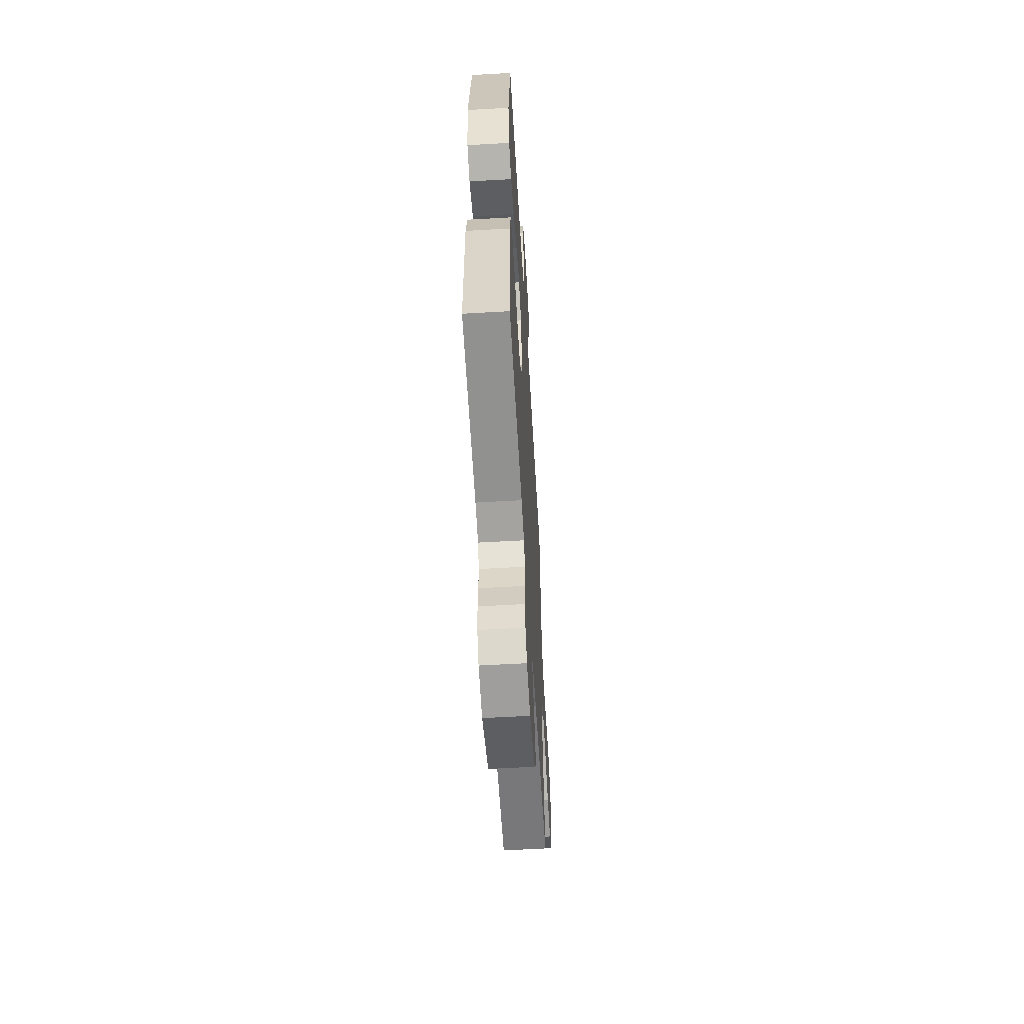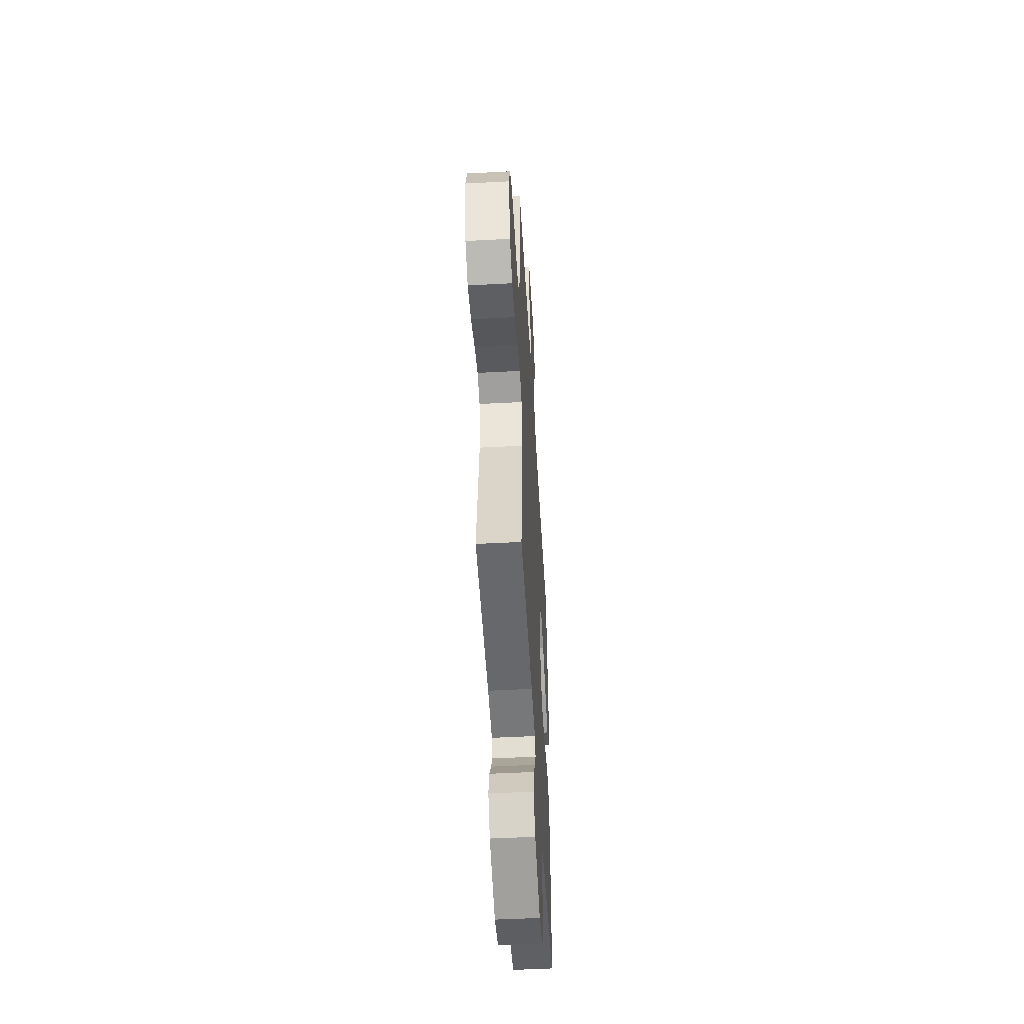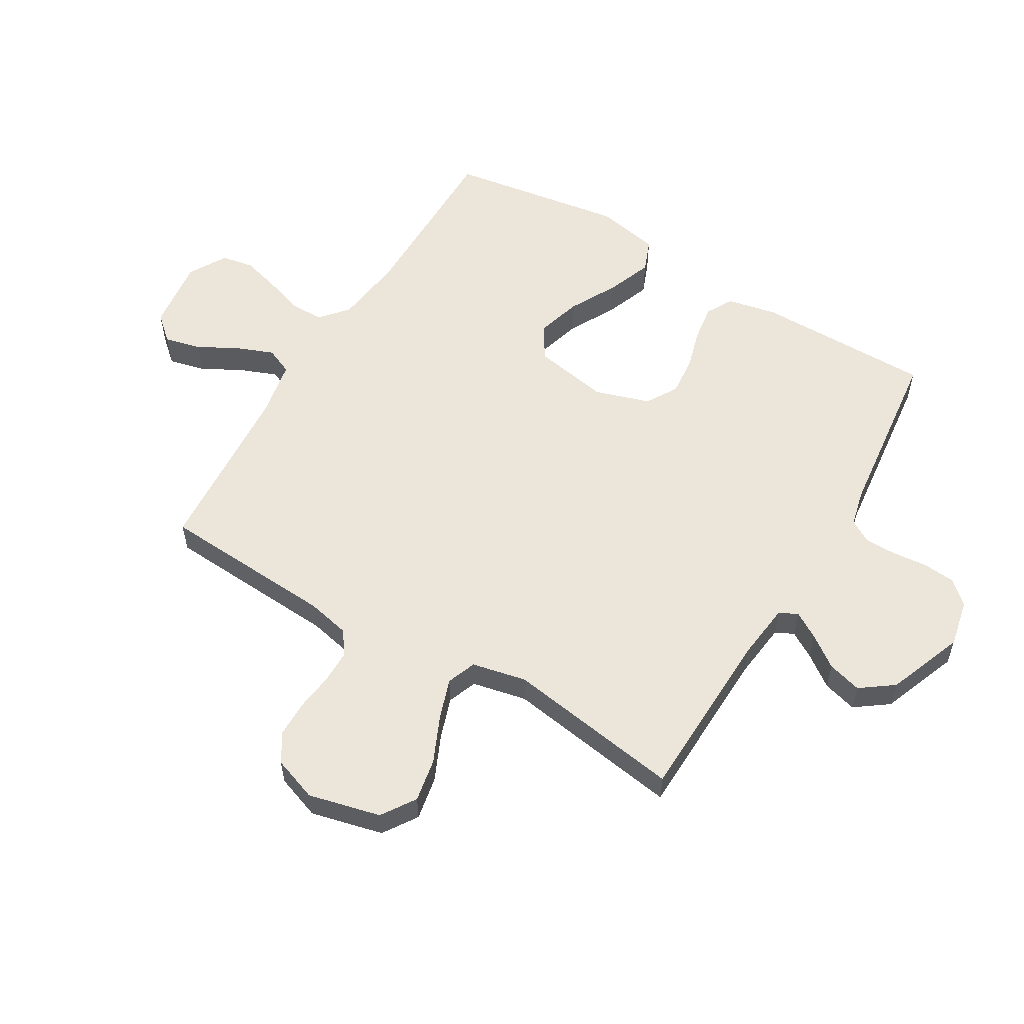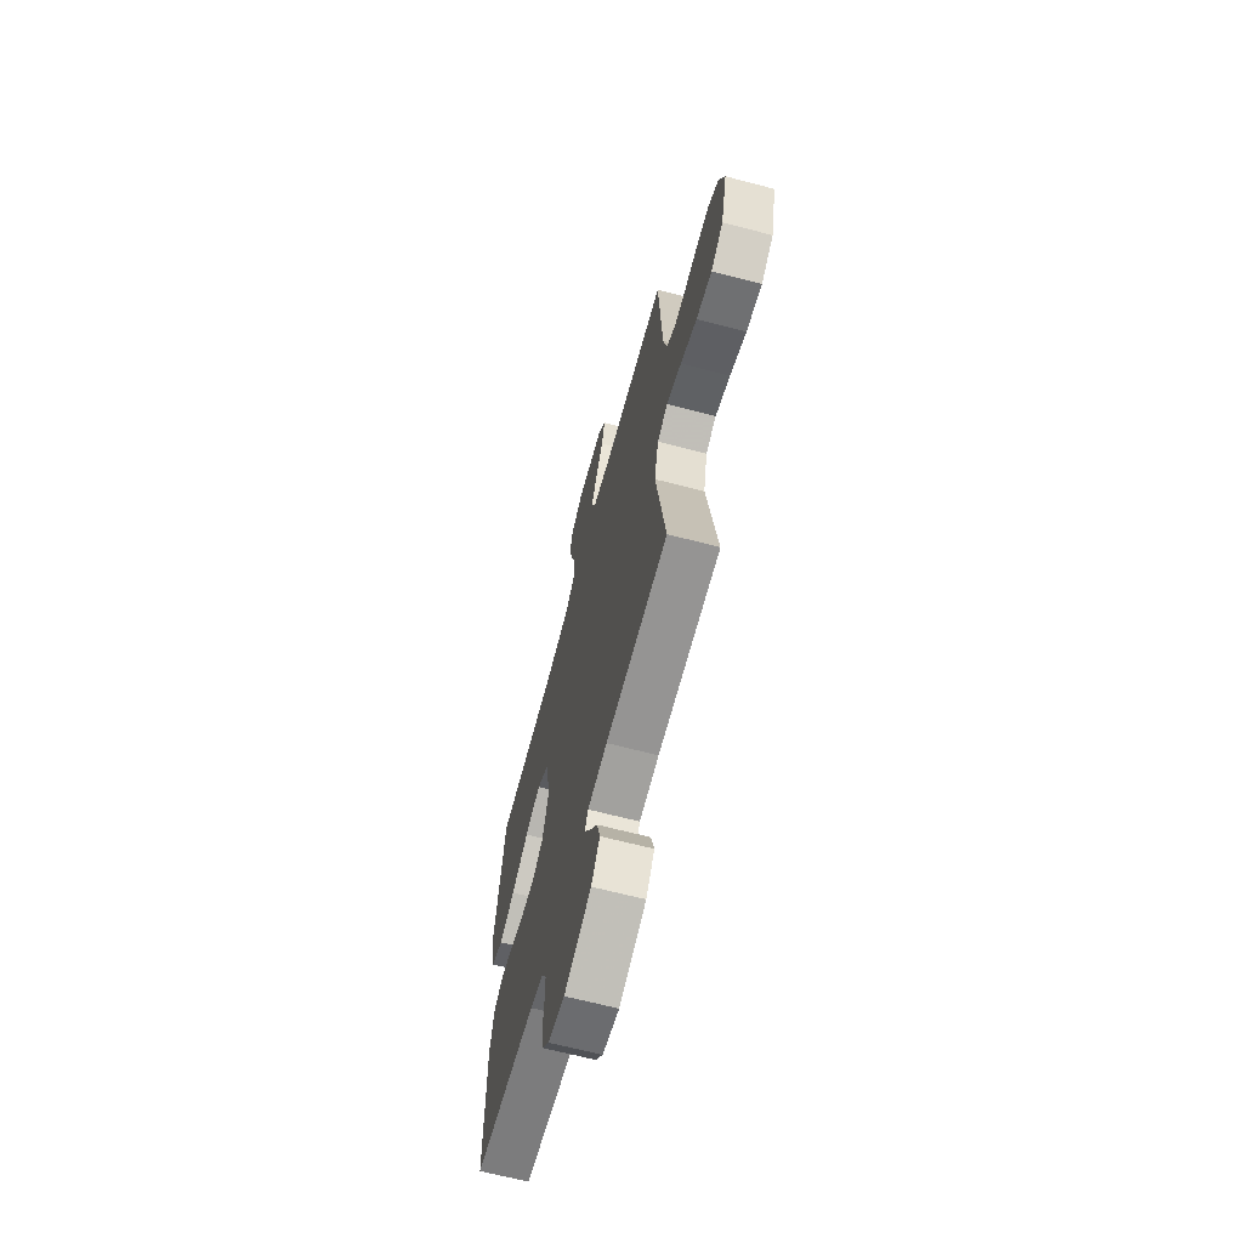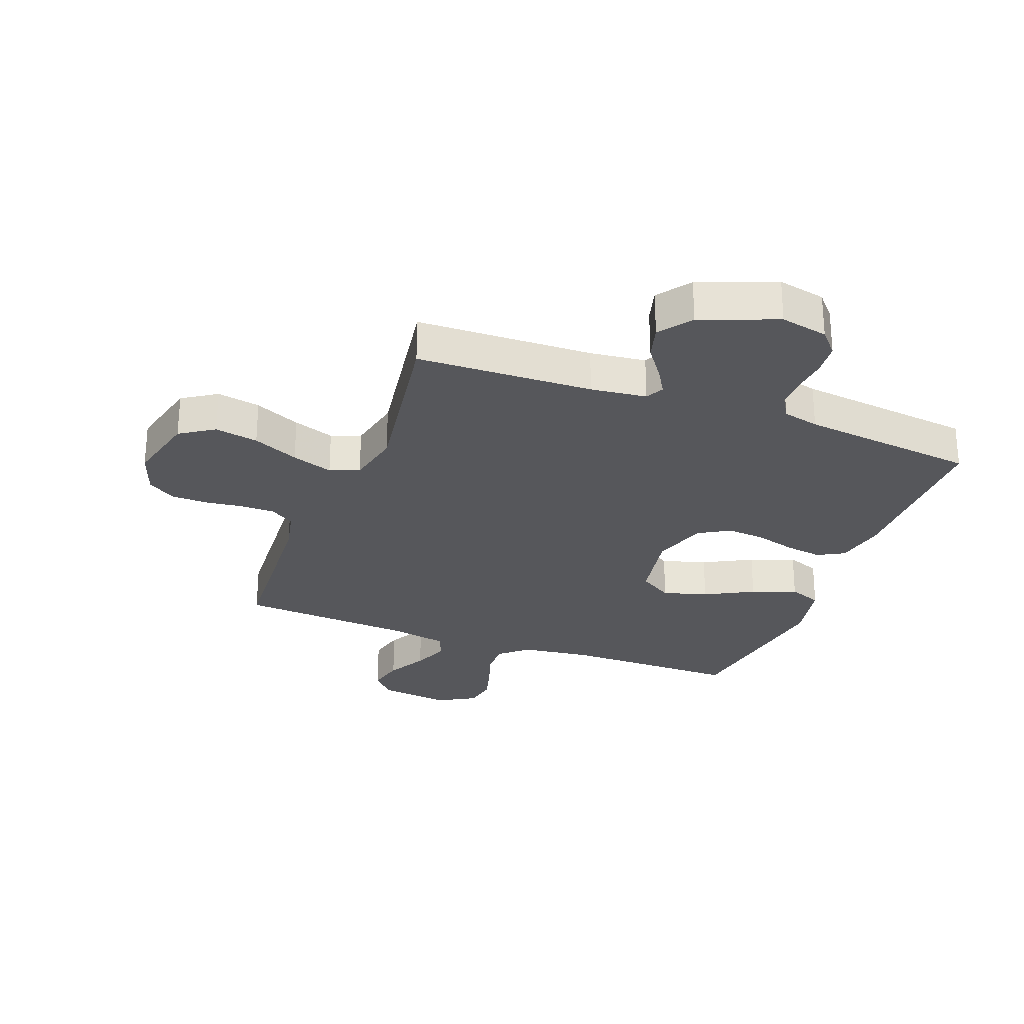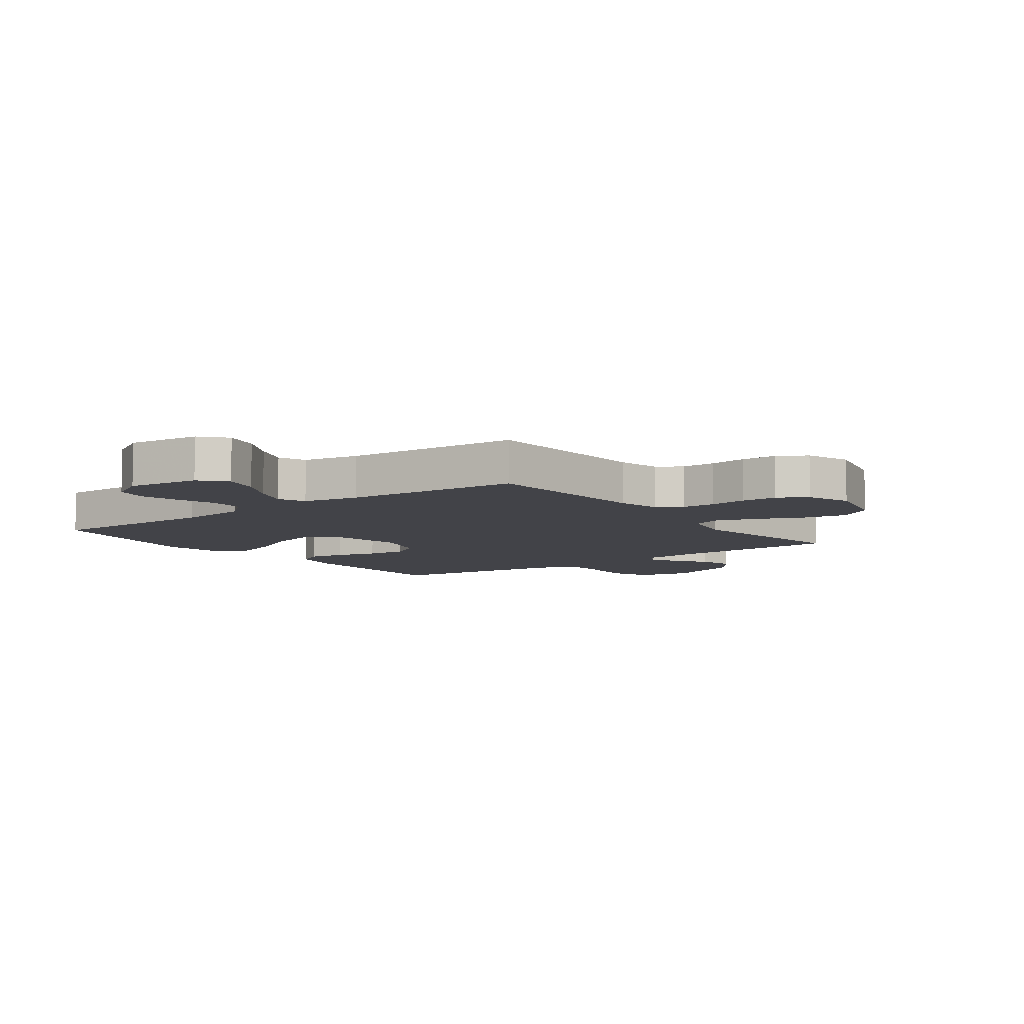
<metadata>
{"format":"obj","ext":"obj","renderer":"f3d","projection":"perspective","resolution":1024,"background":"white","views":[{"elev":-59.3,"azim":-86.6,"up":"+Z"},{"elev":-50.8,"azim":93.3,"up":"+Z"},{"elev":56.6,"azim":120.8,"up":"+Y"},{"elev":-65.5,"azim":75.2,"up":"+Z"},{"elev":-27.4,"azim":159.4,"up":"+Y"},{"elev":-7.6,"azim":36.6,"up":"+Y"}]}
</metadata>
<code>
v 0.5 0.07 -0.5
v 0.2 0.07 -0.509
v 0.105 0.07 -0.52
v 0.089 0.07 -0.551
v 0.116 0.07 -0.596
v 0.155 0.07 -0.65
v 0.171 0.07 -0.708
v 0.13 0.07 -0.764
v 0 0.07 -0.814
v -0.081 0.07 -0.797
v -0.116 0.07 -0.757
v -0.121 0.07 -0.702
v -0.115 0.07 -0.643
v -0.115 0.07 -0.589
v -0.138 0.07 -0.55
v -0.2 0.07 -0.535
v -0.5 0.07 -0.5
v -0.499 0.07 -0.2
v -0.481 0.07 -0.115
v -0.436 0.07 -0.09
v -0.374 0.07 -0.099
v -0.304 0.07 -0.119
v -0.238 0.07 -0.125
v -0.185 0.07 -0.093
v -0.155 0.07 0
v -0.178 0.07 0.129
v -0.235 0.07 0.165
v -0.311 0.07 0.143
v -0.394 0.07 0.099
v -0.47 0.07 0.07
v -0.526 0.07 0.092
v -0.547 0.07 0.2
v -0.5 0.07 0.5
v -0.2 0.07 0.5
v -0.081 0.07 0.515
v -0.034 0.07 0.556
v -0.034 0.07 0.614
v -0.056 0.07 0.679
v -0.074 0.07 0.744
v -0.064 0.07 0.799
v 0 0.07 0.836
v 0.123 0.07 0.821
v 0.161 0.07 0.778
v 0.146 0.07 0.716
v 0.109 0.07 0.648
v 0.084 0.07 0.585
v 0.104 0.07 0.539
v 0.2 0.07 0.521
v 0.5 0.07 0.5
v 0.518 0.07 0.2
v 0.534 0.07 0.127
v 0.575 0.07 0.099
v 0.633 0.07 0.099
v 0.697 0.07 0.107
v 0.758 0.07 0.106
v 0.807 0.07 0.076
v 0.834 0.07 0
v 0.804 0.07 -0.123
v 0.746 0.07 -0.161
v 0.672 0.07 -0.147
v 0.594 0.07 -0.112
v 0.524 0.07 -0.088
v 0.474 0.07 -0.107
v 0.454 0.07 -0.2
v 0.5 0 -0.5
v 0.2 0 -0.509
v 0.105 0 -0.52
v 0.089 0 -0.551
v 0.116 0 -0.596
v 0.155 0 -0.65
v 0.171 0 -0.708
v 0.13 0 -0.764
v 0 0 -0.814
v -0.081 0 -0.797
v -0.116 0 -0.757
v -0.121 0 -0.702
v -0.115 0 -0.643
v -0.115 0 -0.589
v -0.138 0 -0.55
v -0.2 0 -0.535
v -0.5 0 -0.5
v -0.499 0 -0.2
v -0.481 0 -0.115
v -0.436 0 -0.09
v -0.374 0 -0.099
v -0.304 0 -0.119
v -0.238 0 -0.125
v -0.185 0 -0.093
v -0.155 0 0
v -0.178 0 0.129
v -0.235 0 0.165
v -0.311 0 0.143
v -0.394 0 0.099
v -0.47 0 0.07
v -0.526 0 0.092
v -0.547 0 0.2
v -0.5 0 0.5
v -0.2 0 0.5
v -0.081 0 0.515
v -0.034 0 0.556
v -0.034 0 0.614
v -0.056 0 0.679
v -0.074 0 0.744
v -0.064 0 0.799
v 0 0 0.836
v 0.123 0 0.821
v 0.161 0 0.778
v 0.146 0 0.716
v 0.109 0 0.648
v 0.084 0 0.585
v 0.104 0 0.539
v 0.2 0 0.521
v 0.5 0 0.5
v 0.518 0 0.2
v 0.534 0 0.127
v 0.575 0 0.099
v 0.633 0 0.099
v 0.697 0 0.107
v 0.758 0 0.106
v 0.807 0 0.076
v 0.834 0 0
v 0.804 0 -0.123
v 0.746 0 -0.161
v 0.672 0 -0.147
v 0.594 0 -0.112
v 0.524 0 -0.088
v 0.474 0 -0.107
v 0.454 0 -0.2
f 58 59 60 61
f 58 61 62
f 57 58 62
f 56 57 62
f 53 54 55 56
f 52 53 56 62
f 51 52 62 63
f 48 49 50
f 47 48 50 51
f 42 43 44 45
f 42 45 46
f 41 42 46
f 40 41 46
f 37 38 39 40
f 37 40 46 47
f 31 32 33 34
f 31 34 35
f 28 29 30 31
f 27 28 31 35
f 26 27 35 36
f 19 20 21 22
f 19 22 23
f 16 17 18 19
f 15 16 19 23
f 14 15 23 24
f 10 11 12 13
f 10 13 14
f 5 6 7 8
f 4 5 8 9
f 64 1 2
f 63 64 2 3
f 36 37 47 51
f 25 26 36 51
f 25 51 63 3
f 4 9 10 14
f 14 24 25
f 3 4 14 25
f 125 124 123 122
f 126 125 122
f 126 122 121
f 126 121 120
f 120 119 118 117
f 126 120 117 116
f 127 126 116 115
f 114 113 112
f 115 114 112 111
f 109 108 107 106
f 110 109 106
f 110 106 105
f 110 105 104
f 104 103 102 101
f 111 110 104 101
f 98 97 96 95
f 99 98 95
f 95 94 93 92
f 99 95 92 91
f 100 99 91 90
f 86 85 84 83
f 87 86 83
f 83 82 81 80
f 87 83 80 79
f 88 87 79 78
f 77 76 75 74
f 78 77 74
f 72 71 70 69
f 73 72 69 68
f 66 65 128
f 67 66 128 127
f 115 111 101 100
f 115 100 90 89
f 67 127 115 89
f 78 74 73 68
f 89 88 78
f 89 78 68 67
f 1 65 66 2
f 2 66 67 3
f 3 67 68 4
f 4 68 69 5
f 5 69 70 6
f 6 70 71 7
f 7 71 72 8
f 8 72 73 9
f 9 73 74 10
f 10 74 75 11
f 11 75 76 12
f 12 76 77 13
f 13 77 78 14
f 14 78 79 15
f 15 79 80 16
f 16 80 81 17
f 17 81 82 18
f 18 82 83 19
f 19 83 84 20
f 20 84 85 21
f 21 85 86 22
f 22 86 87 23
f 23 87 88 24
f 24 88 89 25
f 25 89 90 26
f 26 90 91 27
f 27 91 92 28
f 28 92 93 29
f 29 93 94 30
f 30 94 95 31
f 31 95 96 32
f 32 96 97 33
f 33 97 98 34
f 34 98 99 35
f 35 99 100 36
f 36 100 101 37
f 37 101 102 38
f 38 102 103 39
f 39 103 104 40
f 40 104 105 41
f 41 105 106 42
f 42 106 107 43
f 43 107 108 44
f 44 108 109 45
f 45 109 110 46
f 46 110 111 47
f 47 111 112 48
f 48 112 113 49
f 49 113 114 50
f 50 114 115 51
f 51 115 116 52
f 52 116 117 53
f 53 117 118 54
f 54 118 119 55
f 55 119 120 56
f 56 120 121 57
f 57 121 122 58
f 58 122 123 59
f 59 123 124 60
f 60 124 125 61
f 61 125 126 62
f 62 126 127 63
f 63 127 128 64
f 64 128 65 1

</code>
